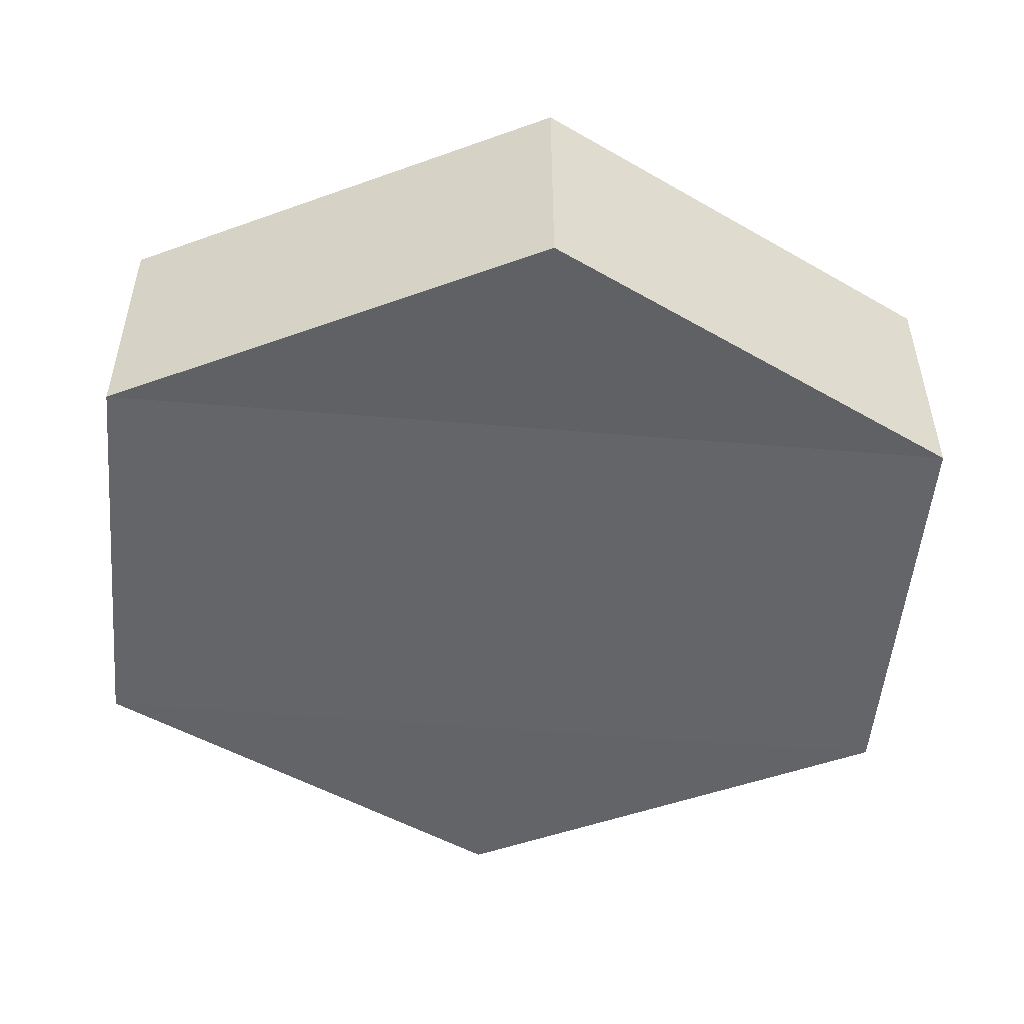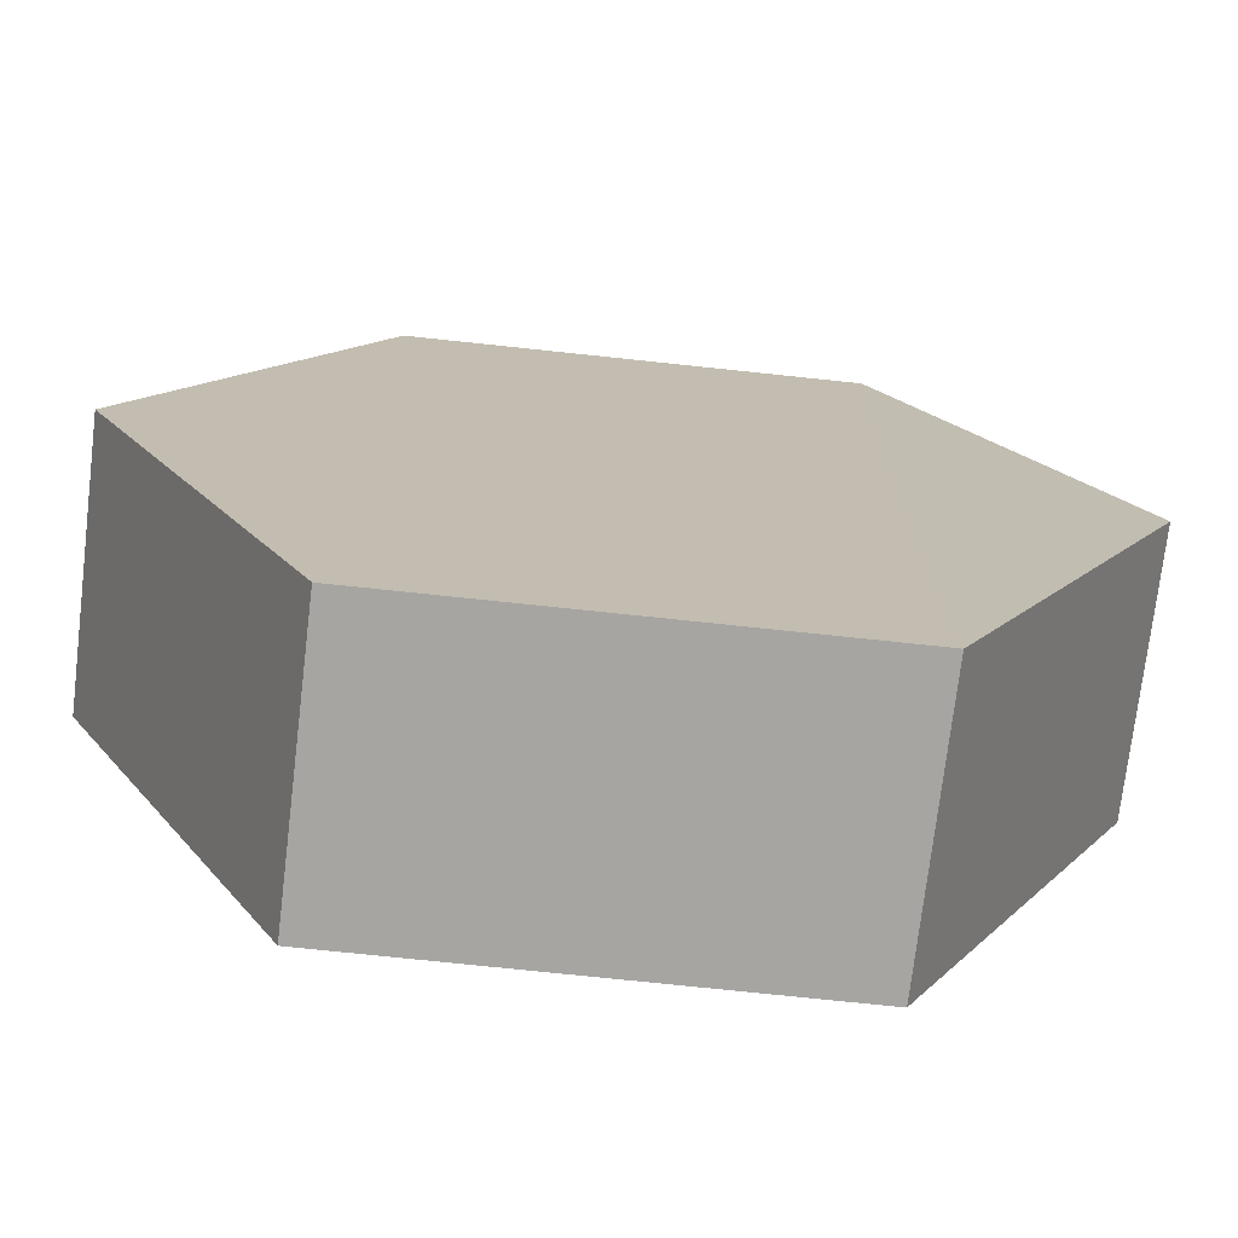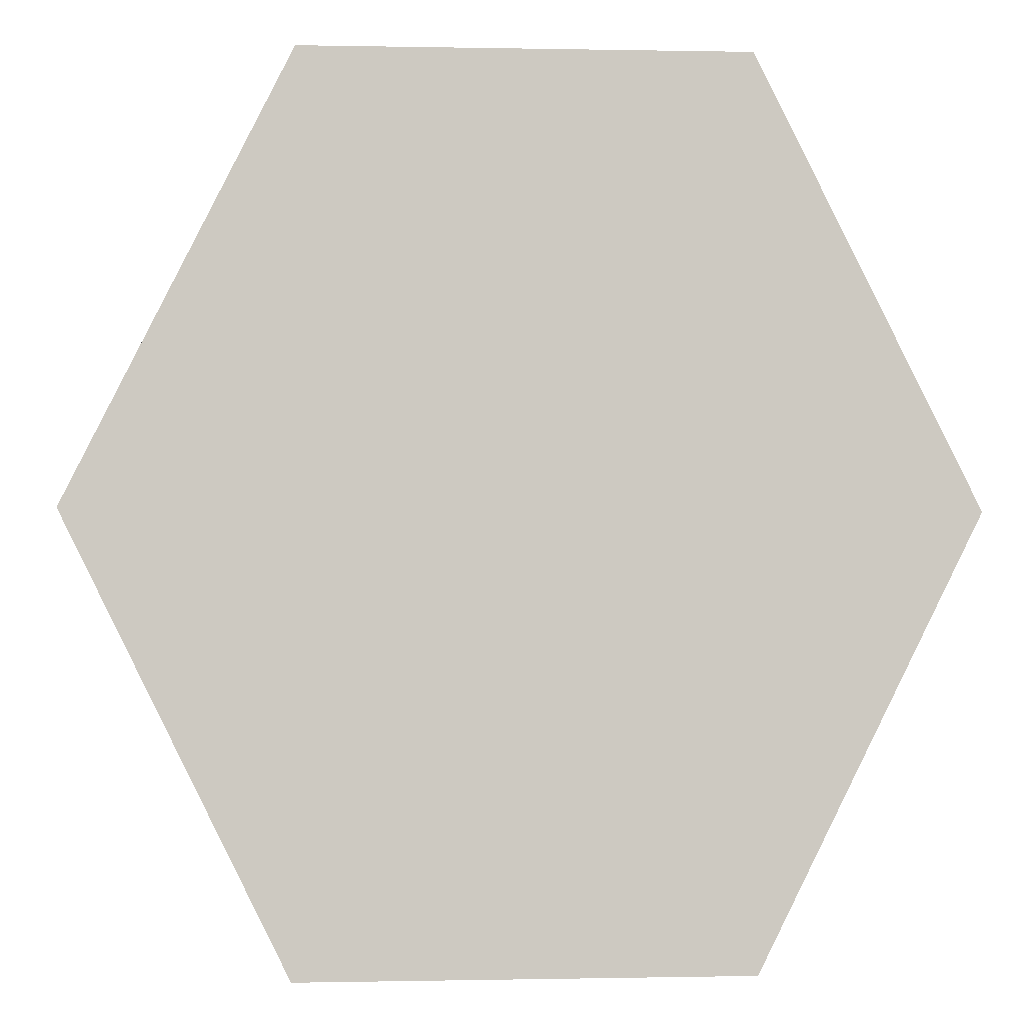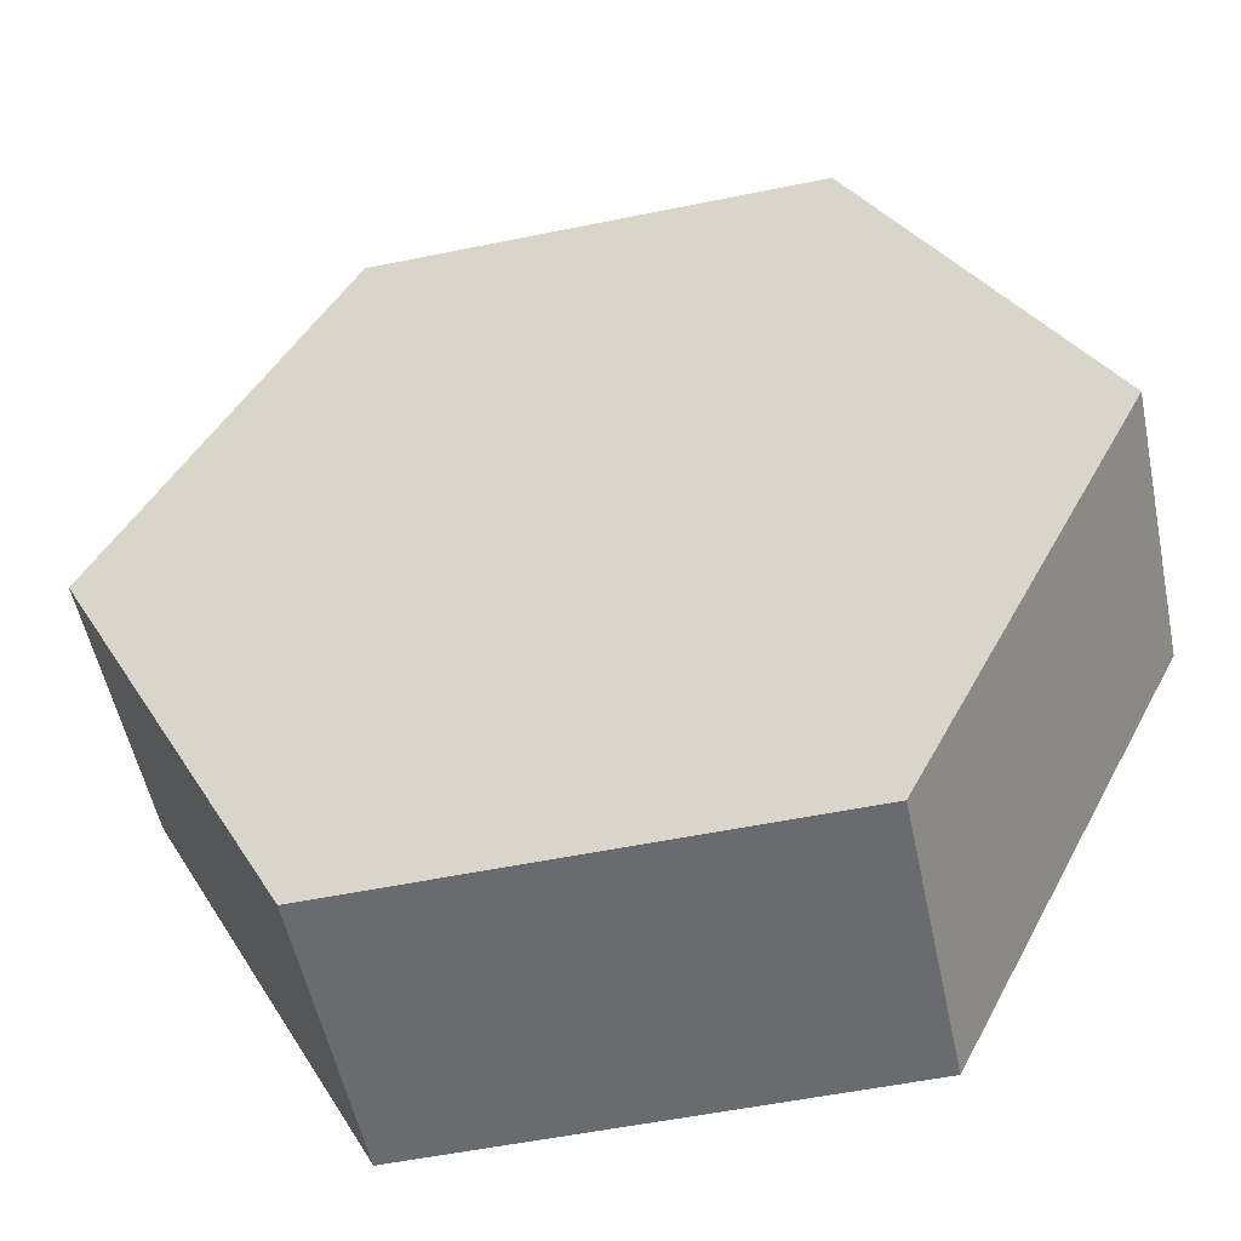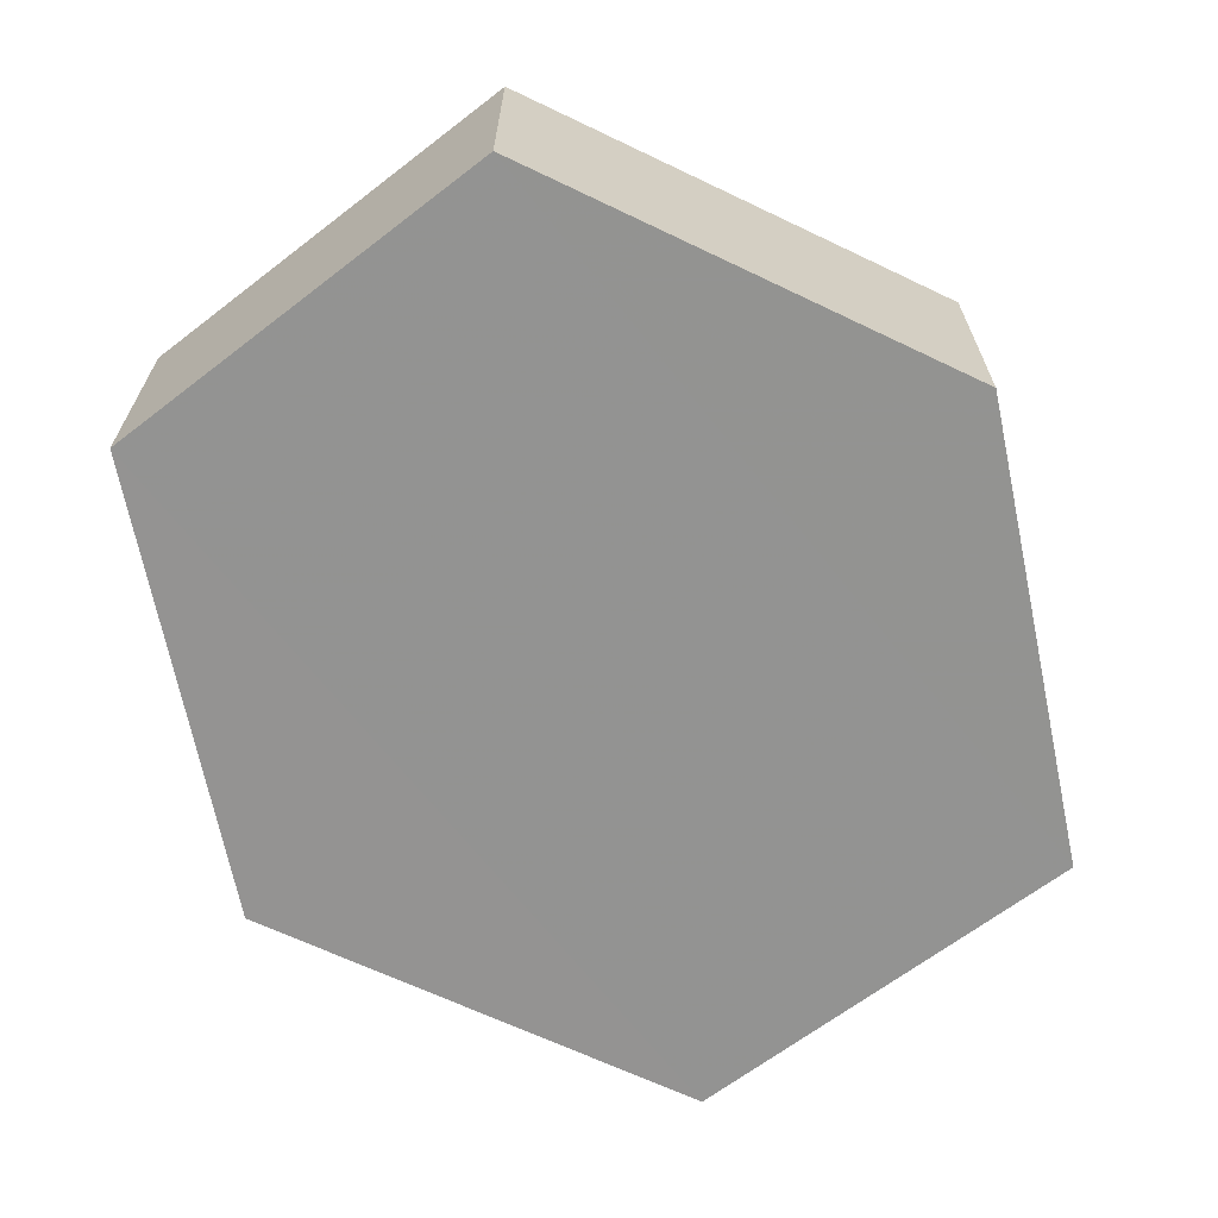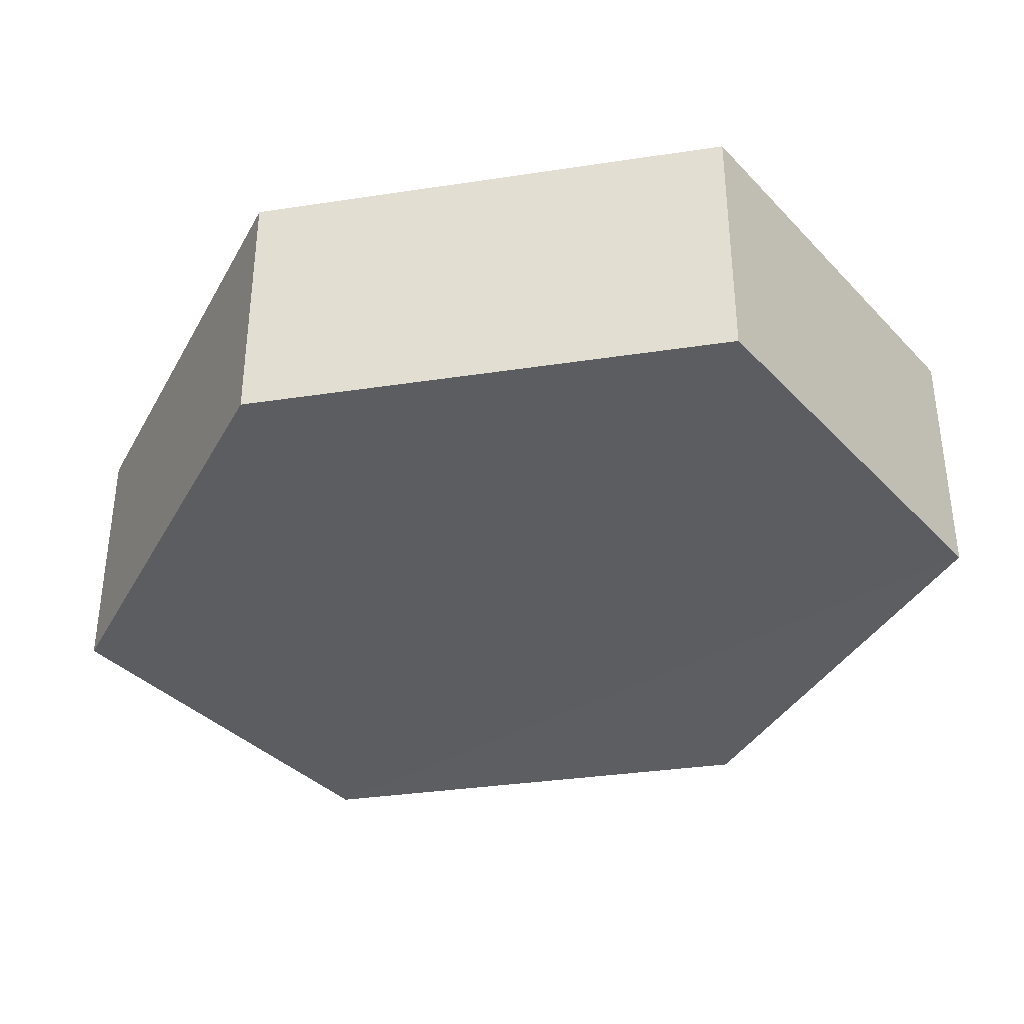
<metadata>
{"format":"obj","ext":"obj","renderer":"f3d","projection":"perspective","resolution":1024,"background":"white","views":[{"elev":-51.2,"azim":84.8,"up":"+Z"},{"elev":-73.8,"azim":-6.1,"up":"+Y"},{"elev":-2.8,"azim":-4.5,"up":"+Y"},{"elev":-53.5,"azim":12.4,"up":"+Y"},{"elev":-66.6,"azim":-142.1,"up":"+Z"},{"elev":-37.0,"azim":-52.5,"up":"+Z"}]}
</metadata>
<code>
o 7381
v 2229 1908 14.72
v 2229 1908 14.71
v 2229 1908 14.71
v 2229 1908 14.71
v 2229 1908 14.71
v 2229 1908 14.71
v 2229 1908 14.72
v 2229 1908 14.72
v 2229 1908 14.72
v 2229 1908 14.72
v 2229 1908 14.72
v 2229 1908 14.71
v 2229 1908 14.71
v 2229 1908 14.72
v 2229 1908 14.71
v 2229 1908 14.72
v 2229 1908 14.71
v 2229 1908 14.71
v 2229 1908 14.71
v 2229 1908 14.71
v 2229 1908 14.72
v 2229 1908 14.71
v 2229 1908 14.71
v 2229 1908 14.72
v 2229 1908 14.71
v 2229 1908 14.72
v 2229 1908 14.72
v 2229 1908 14.72
v 2229 1908 14.71
v 2229 1908 14.72
v 2229 1908 14.72
v 2229 1908 14.72
f 1 2 3
f 4 3 2
f 5 2 6
f 7 4 8
f 8 9 10
f 11 12 7
f 13 9 14
f 15 13 5
f 15 16 17
f 17 1 18
f 18 19 20
f 21 19 22
f 23 21 5
f 11 21 24
f 25 26 23
f 27 13 24
f 28 29 27
f 24 30 31
f 4 30 32
f 1 32 30

</code>
